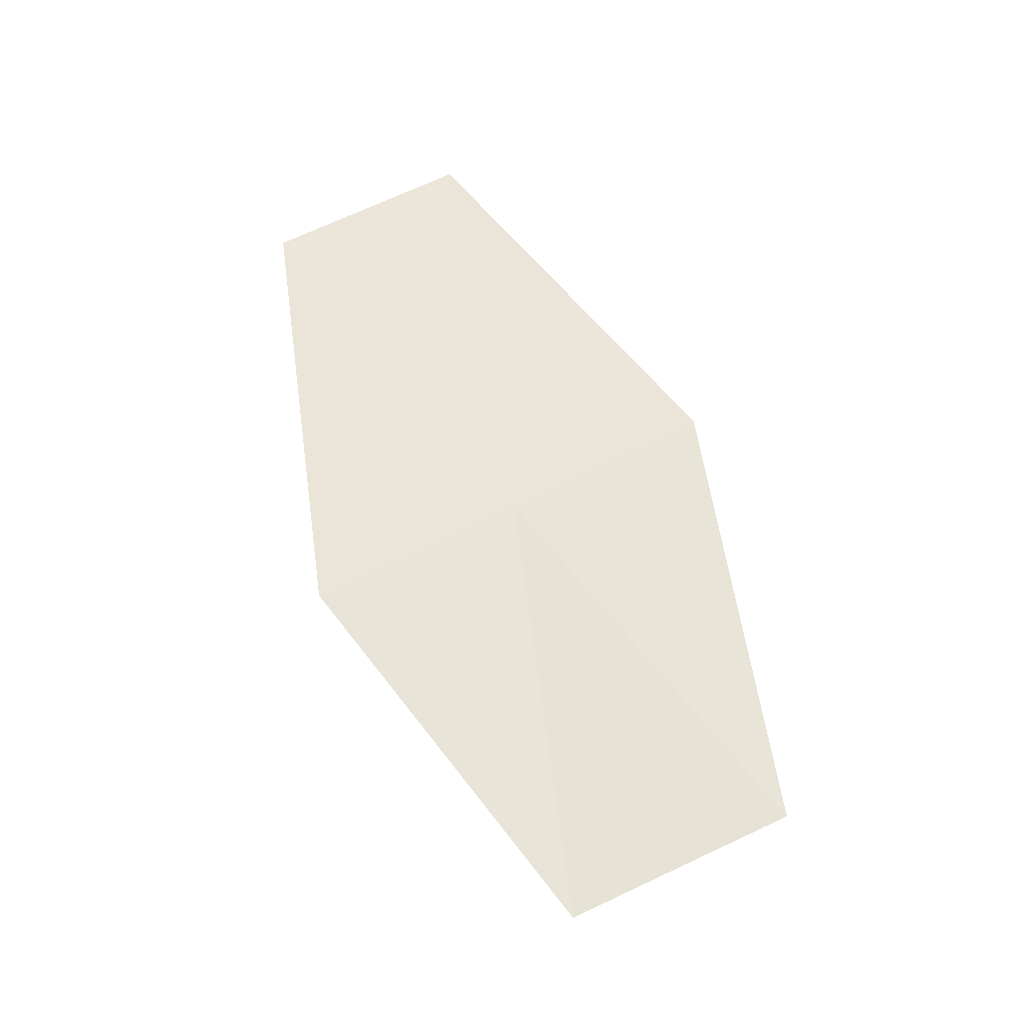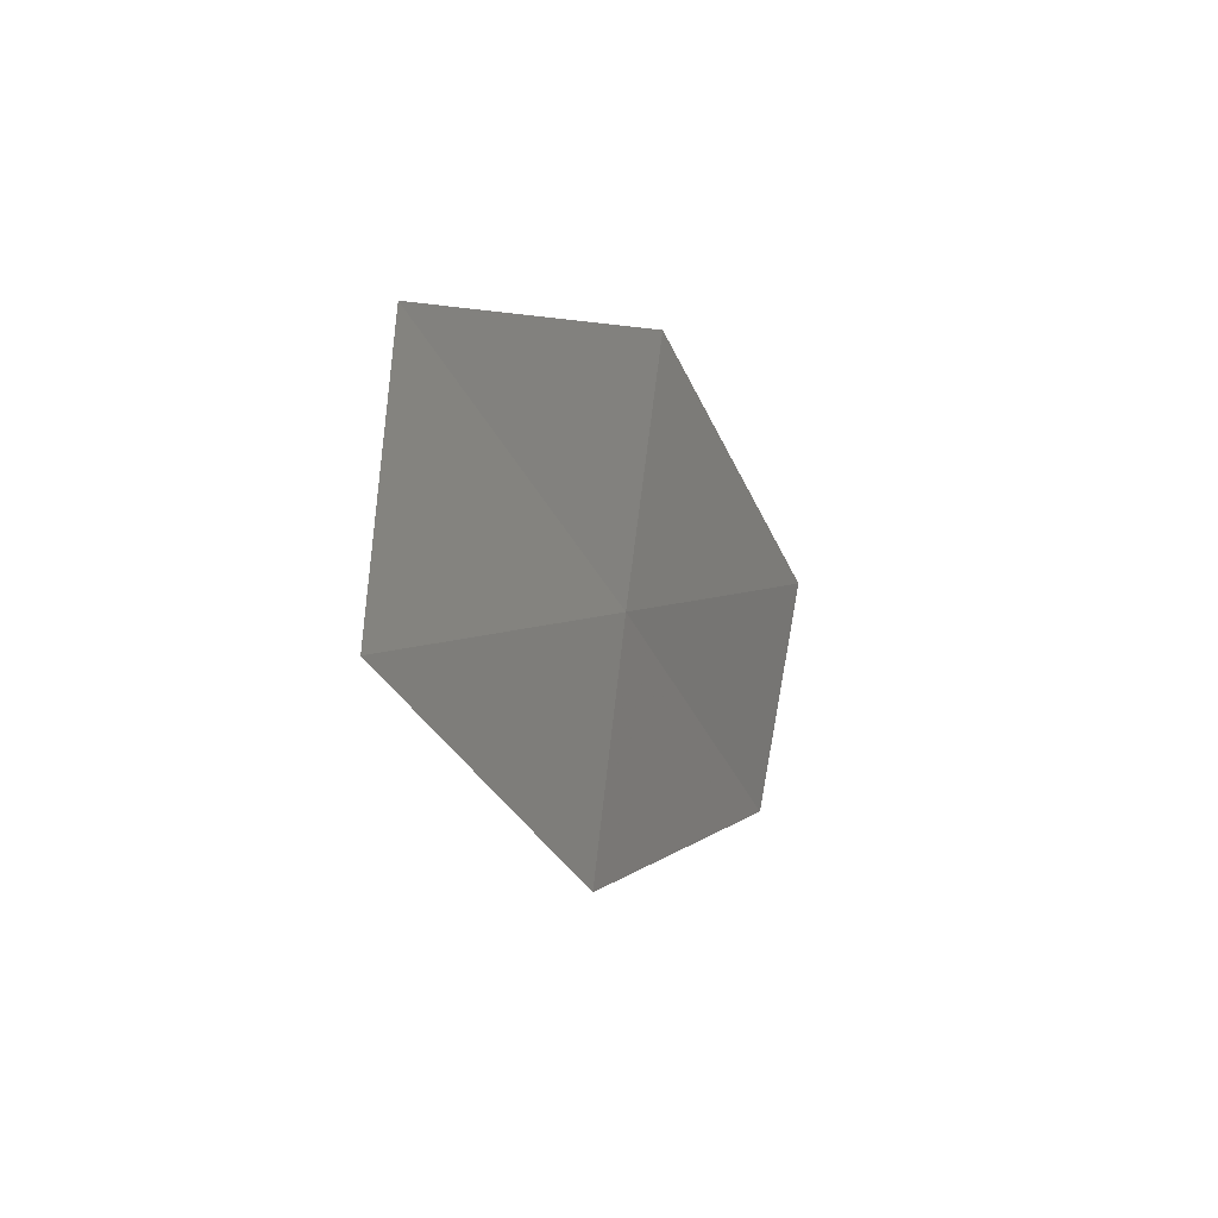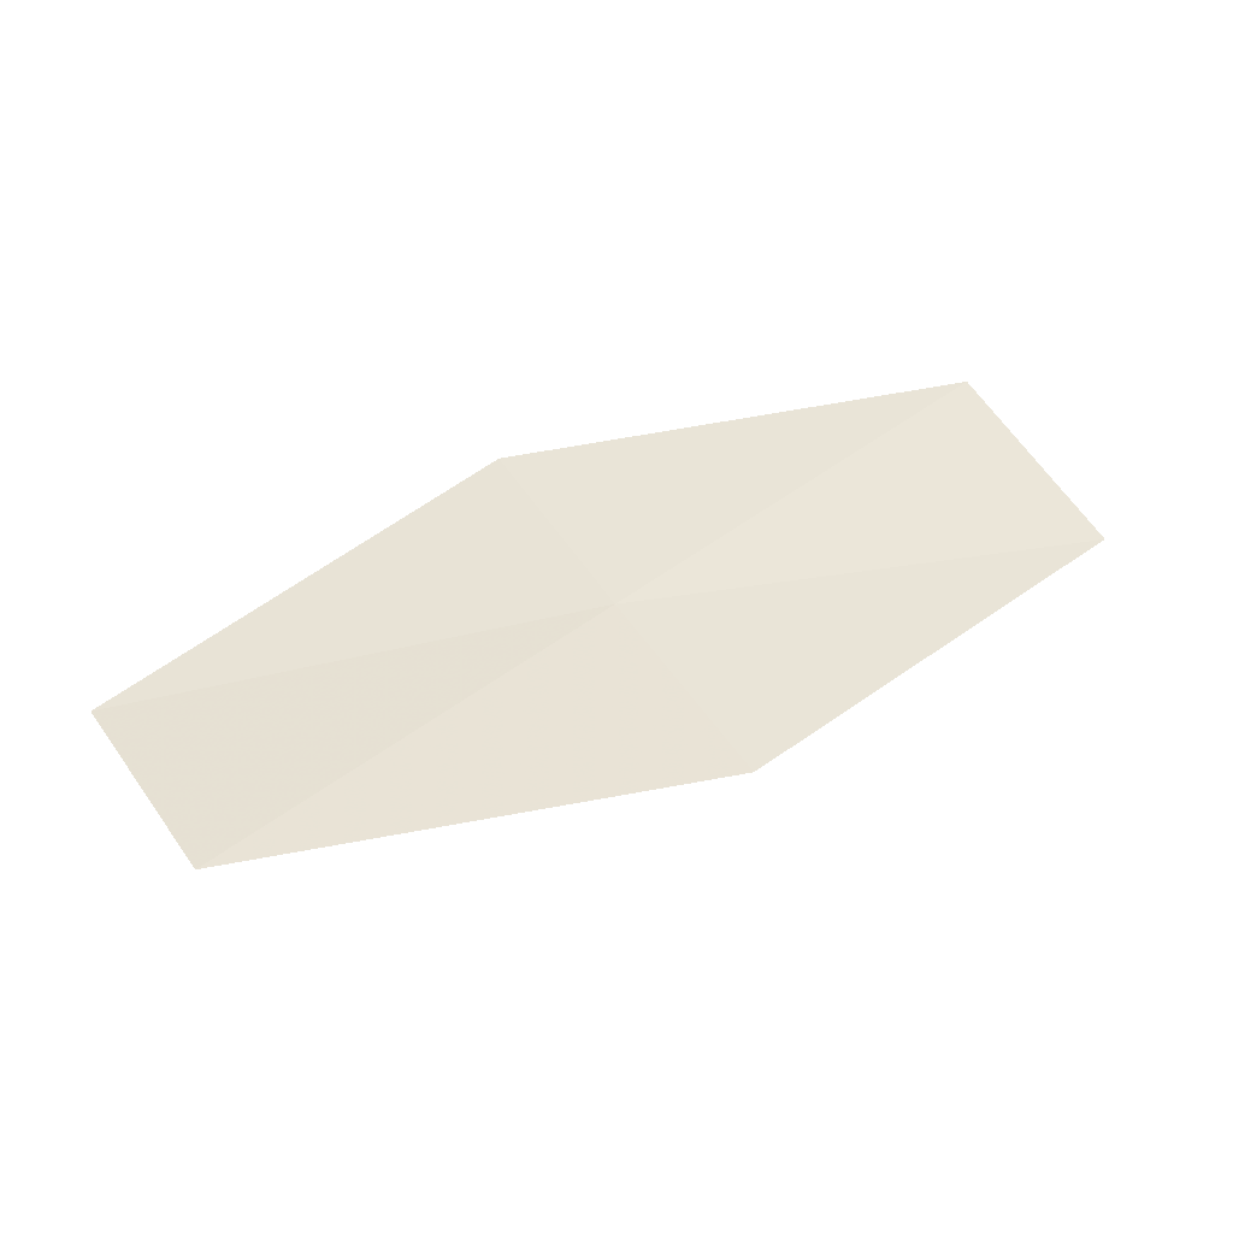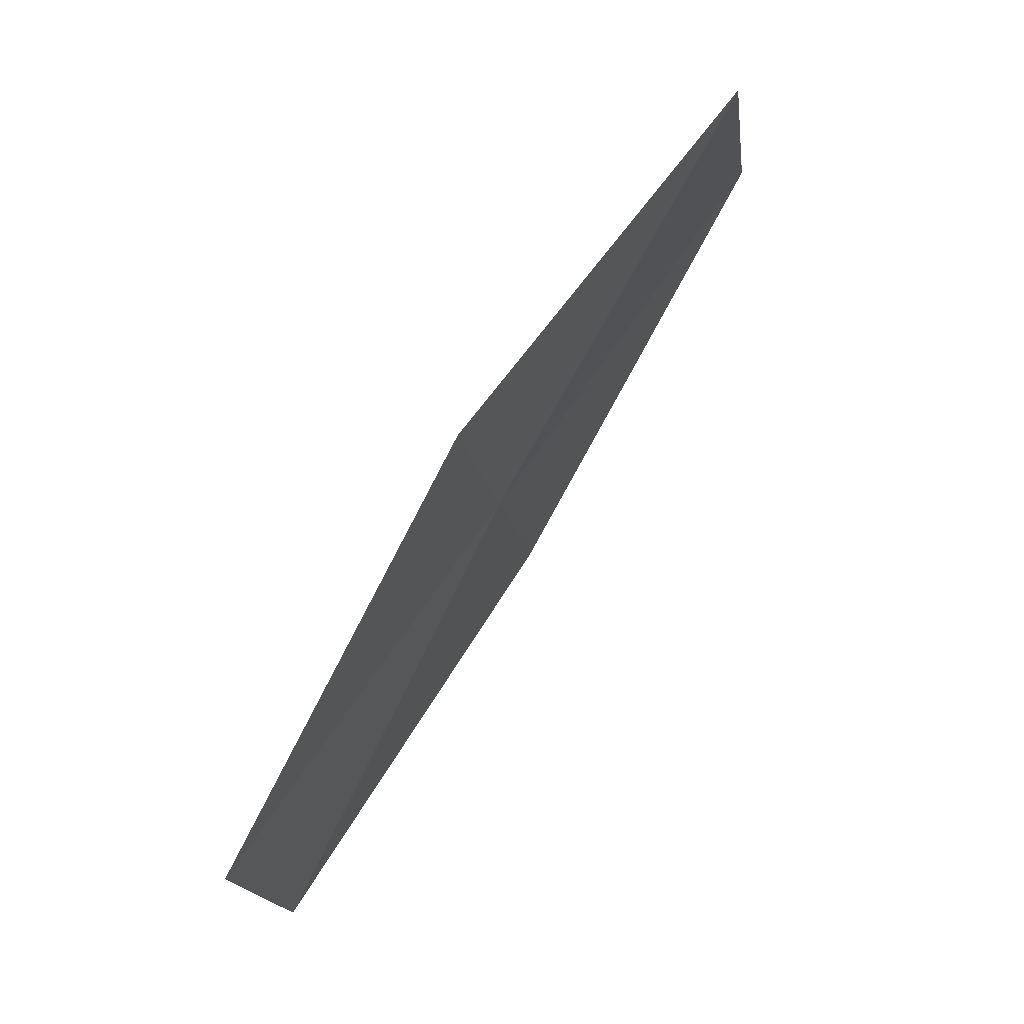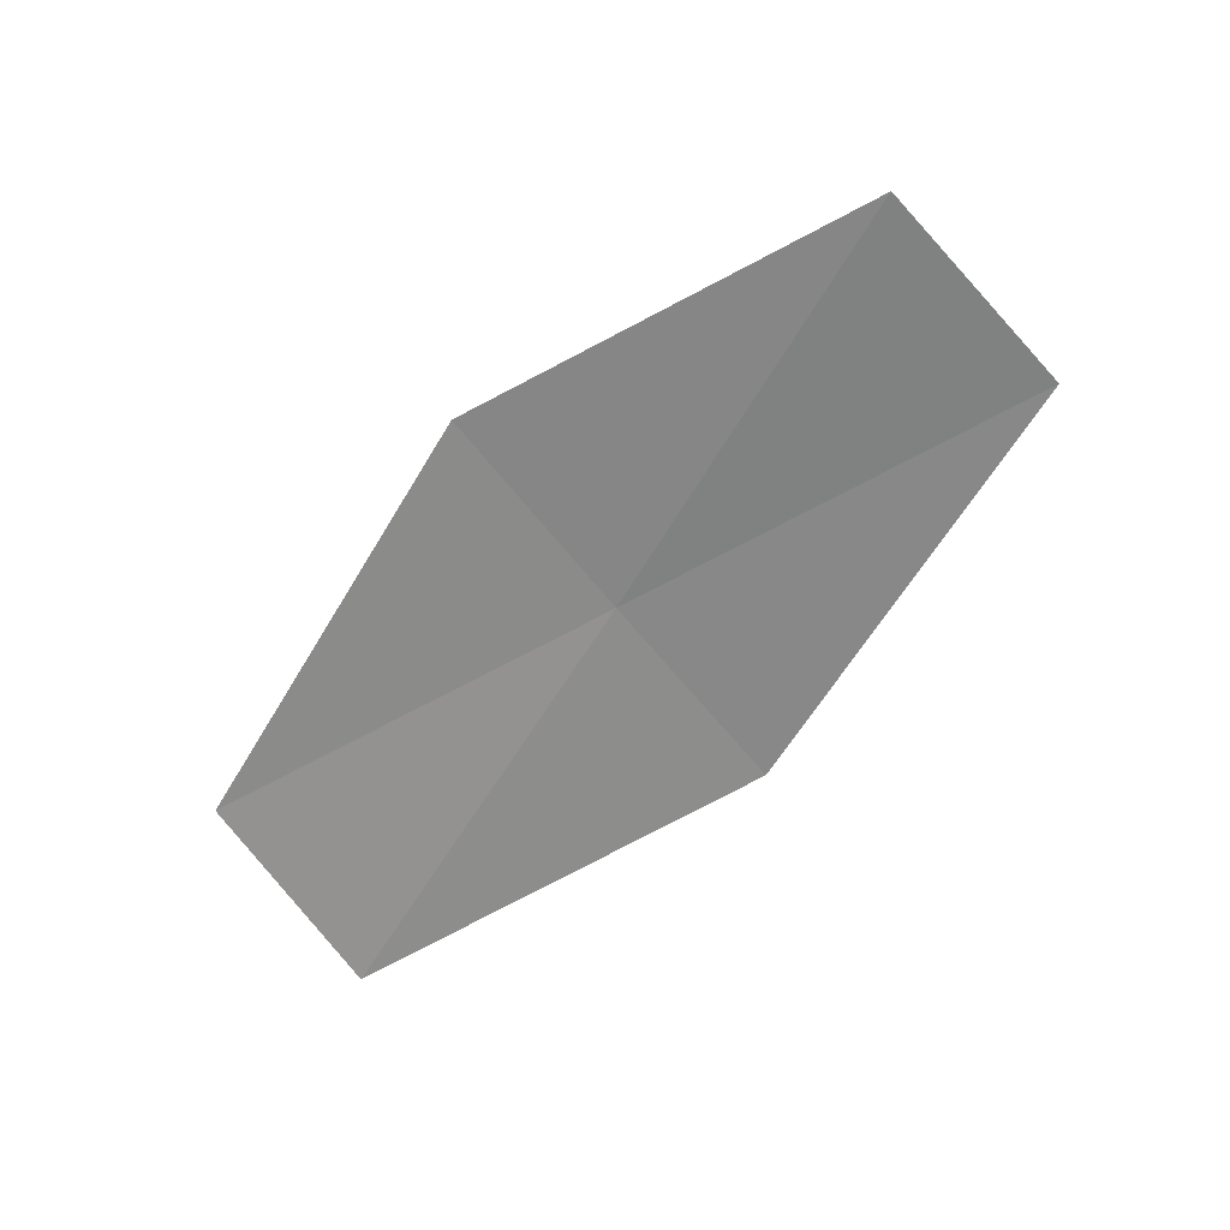
<metadata>
{"format":"obj","ext":"obj","renderer":"f3d","projection":"perspective","resolution":1024,"background":"white","views":[{"elev":65.0,"azim":52.2,"up":"+Y"},{"elev":3.9,"azim":115.4,"up":"+Z"},{"elev":48.7,"azim":-38.7,"up":"+Y"},{"elev":70.7,"azim":-53.2,"up":"+Z"},{"elev":-58.7,"azim":29.4,"up":"+Y"}]}
</metadata>
<code>
v 3.429 -14.15 32.93
v -1.498 -14.35 32.93
v 3.028 -13.97 35.5
v 7.781 -13.97 35.5
v 8.357 -13.96 32.93
v 3.84 -14.29 30.41
v -1.234 -14.69 30.41
f 1 3 2
f 1 4 3
f 1 5 4
f 1 6 5
f 1 7 6
f 1 2 7

</code>
